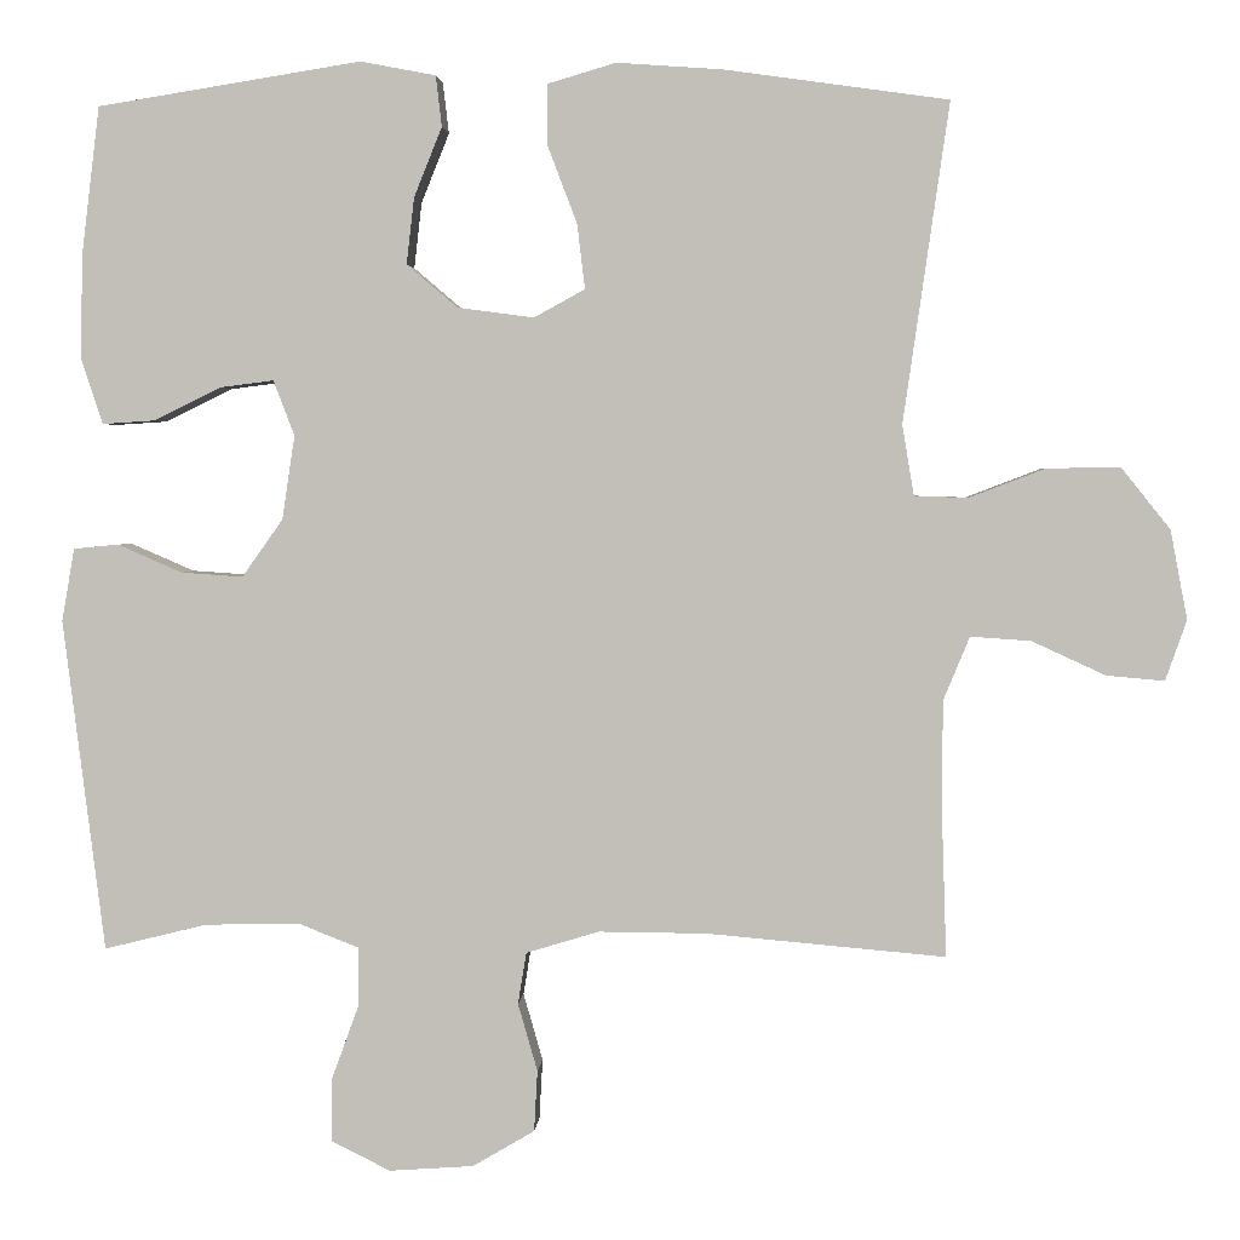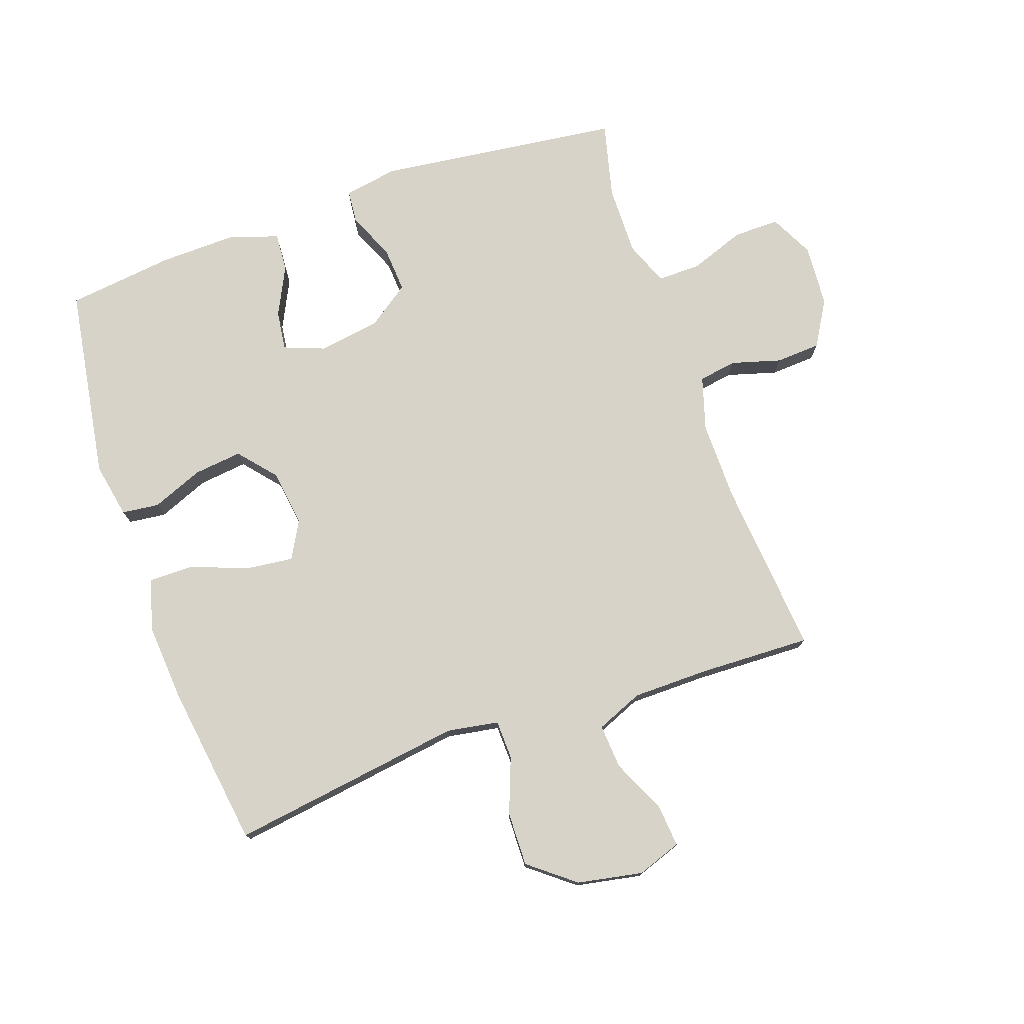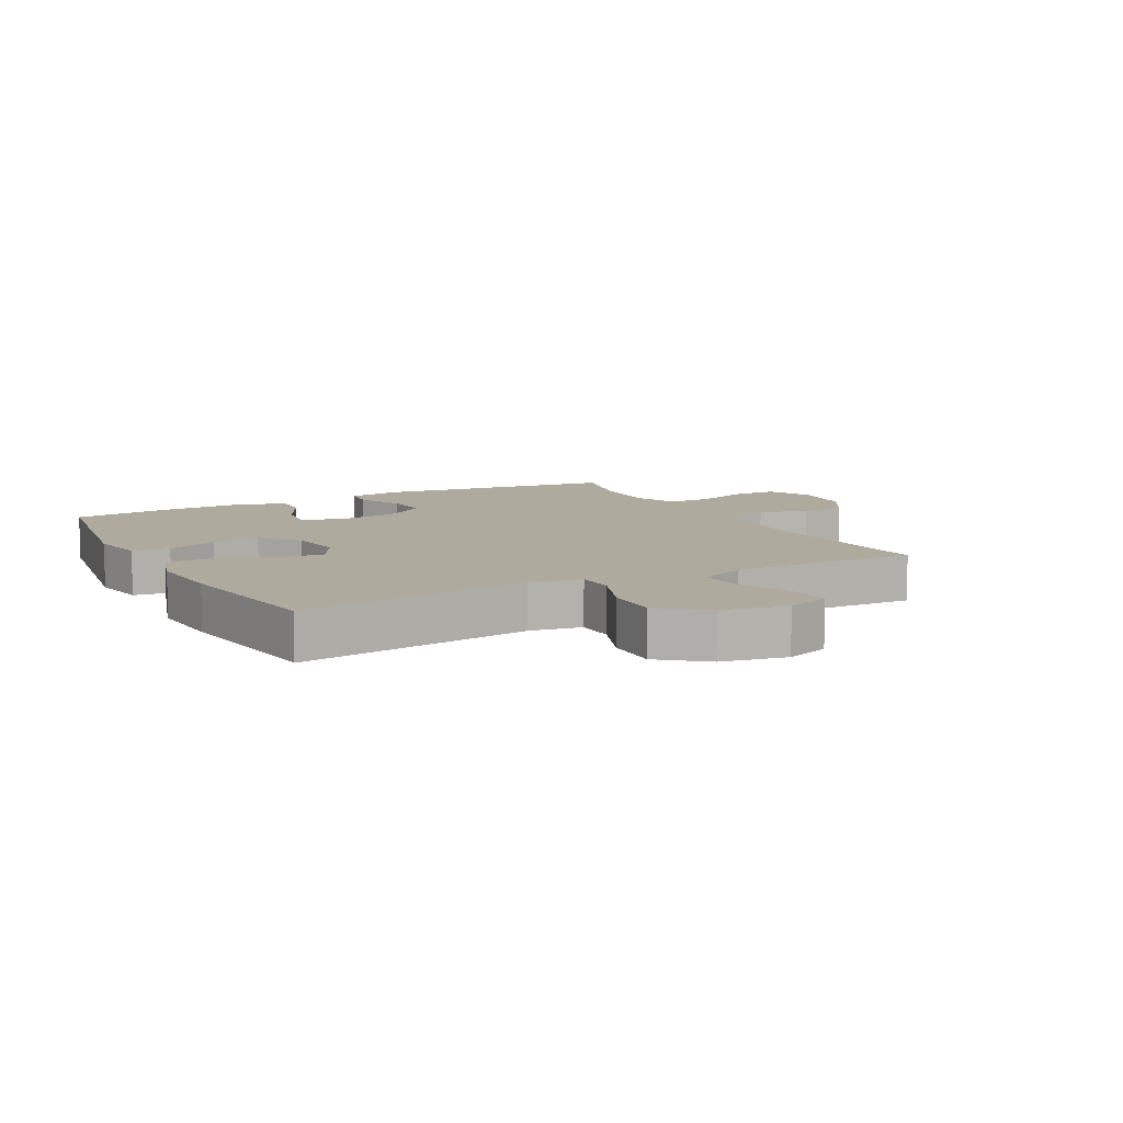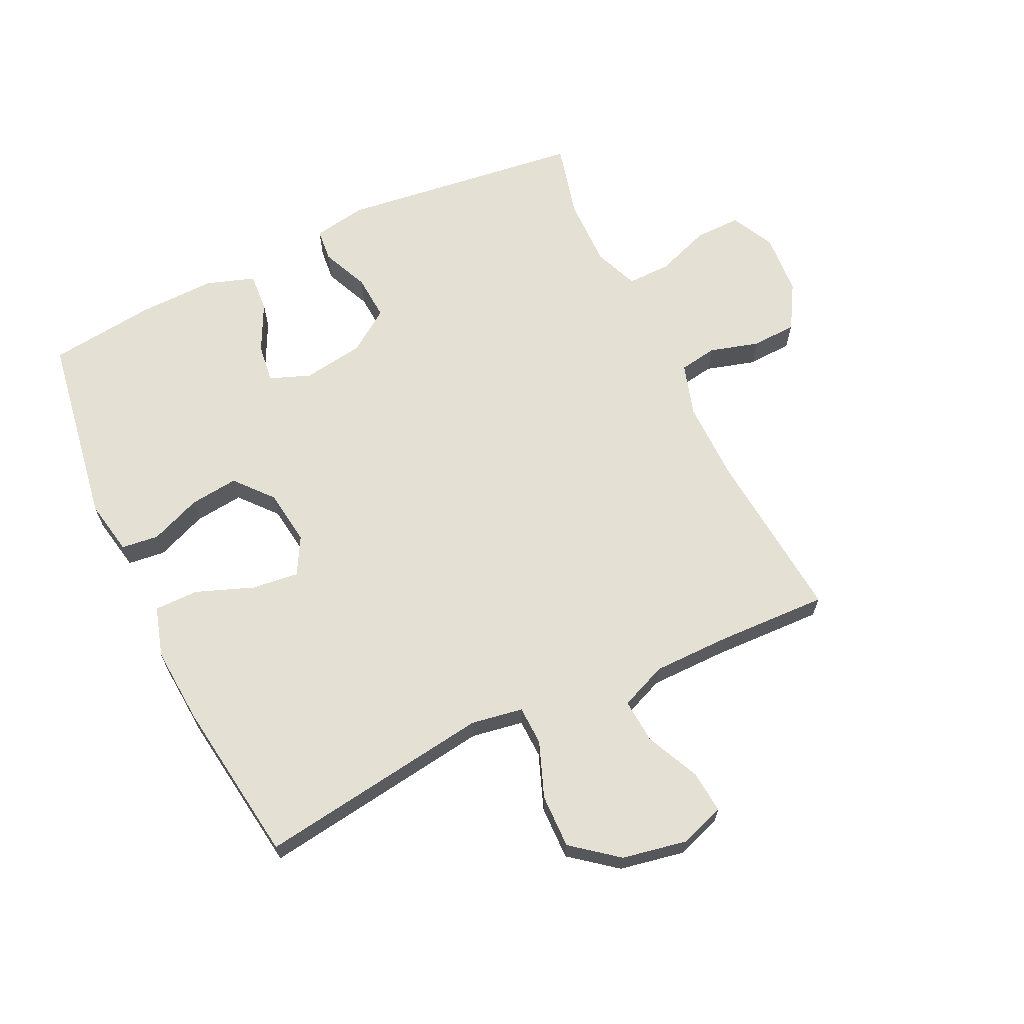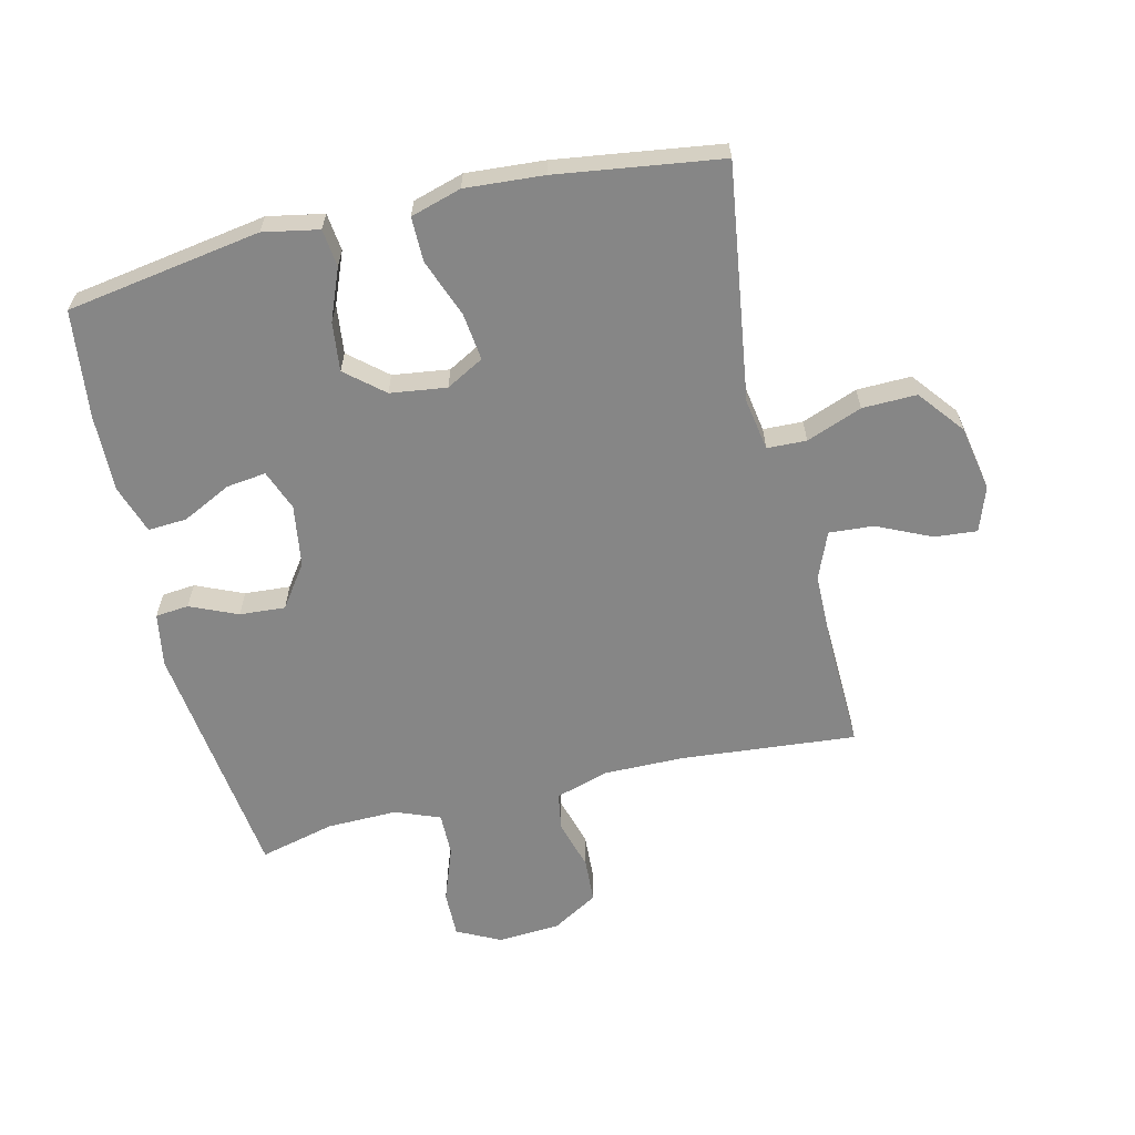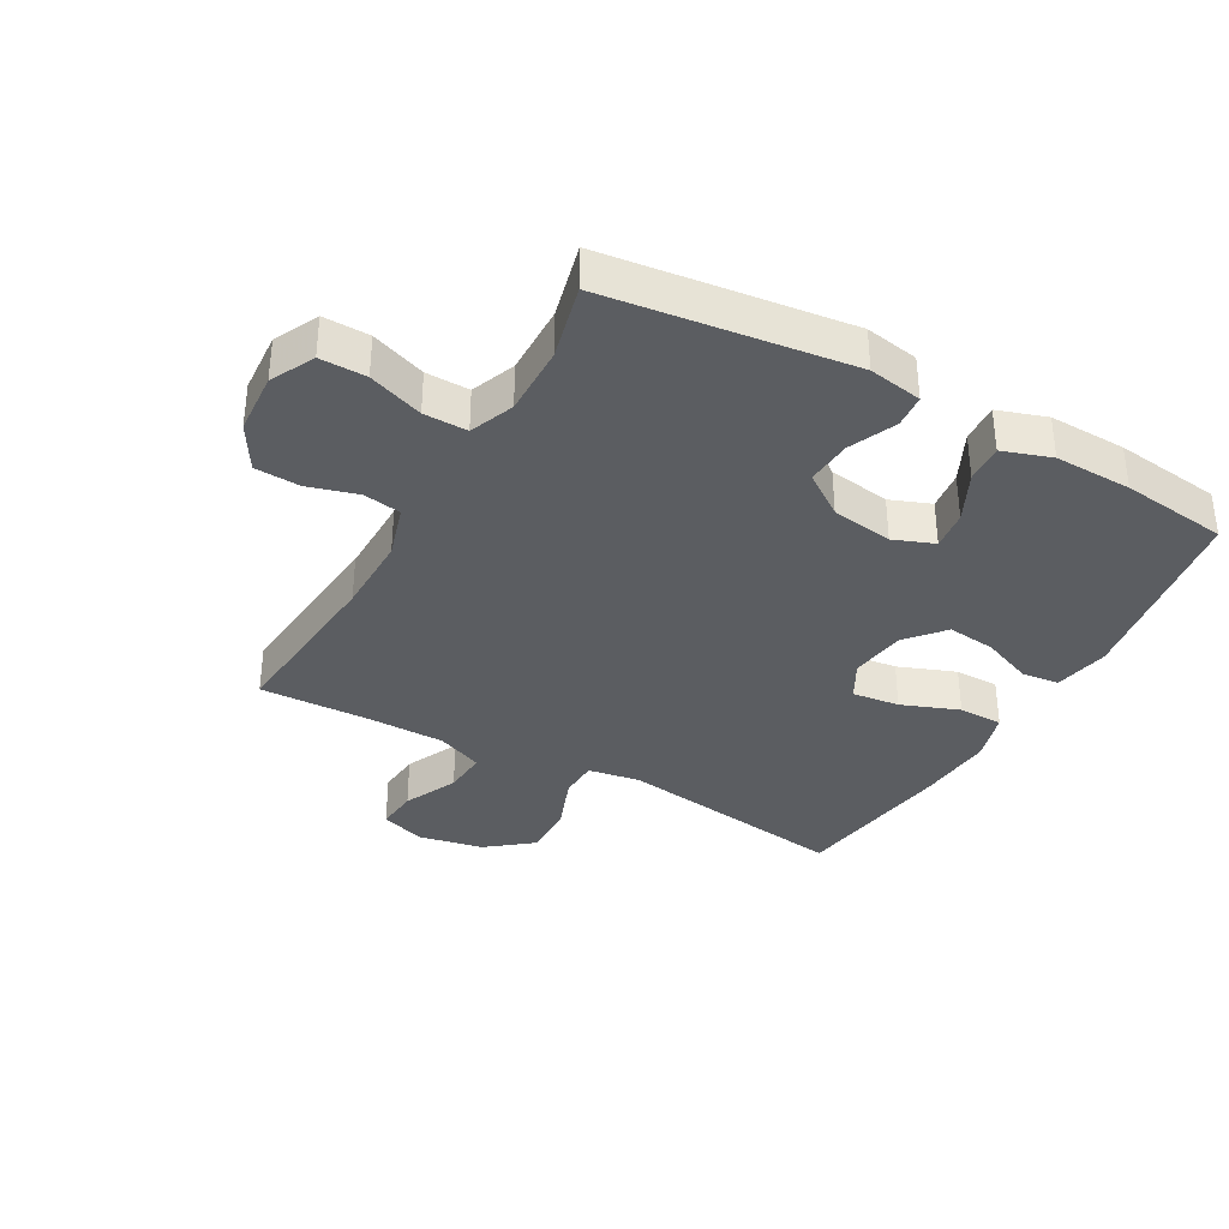
<metadata>
{"format":"obj","ext":"obj","renderer":"f3d","projection":"perspective","resolution":1024,"background":"white","views":[{"elev":2.7,"azim":3.6,"up":"+Z"},{"elev":76.1,"azim":70.7,"up":"+Y"},{"elev":9.2,"azim":62.0,"up":"+Y"},{"elev":65.7,"azim":64.5,"up":"+Y"},{"elev":-62.2,"azim":13.4,"up":"+Y"},{"elev":-35.5,"azim":-119.3,"up":"+Y"}]}
</metadata>
<code>
v -0.5 0.07 -0.5
v -0.549 0.07 -0.108
v -0.534 0.07 -0.022
v -0.481 0.07 -0.017
v -0.405 0.07 -0.05
v -0.332 0.07 -0.055
v -0.284 0.07 0.013
v -0.269 0.07 0.112
v -0.294 0.07 0.177
v -0.357 0.07 0.169
v -0.436 0.07 0.13
v -0.498 0.07 0.126
v -0.524 0.07 0.204
v -0.521 0.07 0.328
v -0.5 0.07 0.5
v -0.189 0.07 0.55
v -0.1 0.07 0.533
v -0.093 0.07 0.473
v -0.126 0.07 0.391
v -0.135 0.07 0.313
v -0.075 0.07 0.262
v 0.015 0.07 0.25
v 0.075 0.07 0.283
v 0.066 0.07 0.359
v 0.031 0.07 0.451
v 0.031 0.07 0.522
v 0.112 0.07 0.546
v 0.237 0.07 0.537
v 0.5 0.07 0.5
v 0.446 0.07 0.124
v 0.46 0.07 0.041
v 0.523 0.07 0.039
v 0.612 0.07 0.073
v 0.699 0.07 0.075
v 0.757 0.07 0.002
v 0.777 0.07 -0.103
v 0.752 0.07 -0.174
v 0.684 0.07 -0.168
v 0.597 0.07 -0.128
v 0.526 0.07 -0.123
v 0.495 0.07 -0.198
v 0.494 0.07 -0.321
v 0.5 0.07 -0.5
v 0.219 0.07 -0.475
v 0.091 0.07 -0.474
v 0.005 0.07 -0.5
v -0.005 0.07 -0.561
v 0.018 0.07 -0.641
v 0.014 0.07 -0.713
v -0.059 0.07 -0.756
v -0.159 0.07 -0.763
v -0.229 0.07 -0.728
v -0.228 0.07 -0.654
v -0.196 0.07 -0.566
v -0.195 0.07 -0.496
v -0.266 0.07 -0.468
v -0.379 0.07 -0.47
v -0.5 0 -0.5
v -0.549 0 -0.108
v -0.534 0 -0.022
v -0.481 0 -0.017
v -0.405 0 -0.05
v -0.332 0 -0.055
v -0.284 0 0.013
v -0.269 0 0.112
v -0.294 0 0.177
v -0.357 0 0.169
v -0.436 0 0.13
v -0.498 0 0.126
v -0.524 0 0.204
v -0.521 0 0.328
v -0.5 0 0.5
v -0.189 0 0.55
v -0.1 0 0.533
v -0.093 0 0.473
v -0.126 0 0.391
v -0.135 0 0.313
v -0.075 0 0.262
v 0.015 0 0.25
v 0.075 0 0.283
v 0.066 0 0.359
v 0.031 0 0.451
v 0.031 0 0.522
v 0.112 0 0.546
v 0.237 0 0.537
v 0.5 0 0.5
v 0.446 0 0.124
v 0.46 0 0.041
v 0.523 0 0.039
v 0.612 0 0.073
v 0.699 0 0.075
v 0.757 0 0.002
v 0.777 0 -0.103
v 0.752 0 -0.174
v 0.684 0 -0.168
v 0.597 0 -0.128
v 0.526 0 -0.123
v 0.495 0 -0.198
v 0.494 0 -0.321
v 0.5 0 -0.5
v 0.219 0 -0.475
v 0.091 0 -0.474
v 0.005 0 -0.5
v -0.005 0 -0.561
v 0.018 0 -0.641
v 0.014 0 -0.713
v -0.059 0 -0.756
v -0.159 0 -0.763
v -0.229 0 -0.728
v -0.228 0 -0.654
v -0.196 0 -0.566
v -0.195 0 -0.496
v -0.266 0 -0.468
v -0.379 0 -0.47
f 52 53 54
f 51 52 54
f 50 51 54
f 49 50 54
f 48 49 54
f 47 48 54
f 46 47 54 55
f 45 46 55 56
f 42 43 44
f 44 45 56
f 42 44 56
f 41 42 56
f 37 38 39
f 36 37 39
f 35 36 39
f 34 35 39
f 33 34 39
f 32 33 39
f 31 32 39 40
f 28 29 30
f 27 28 30
f 26 27 30
f 25 26 30
f 24 25 30
f 23 24 30 31
f 41 56 57
f 40 41 57
f 31 40 57
f 23 31 57
f 22 23 57
f 17 18 19
f 16 17 19
f 15 16 19
f 14 15 19
f 13 14 19
f 12 13 19
f 11 12 19
f 10 11 19
f 9 10 19 20
f 3 4 5
f 2 3 5
f 1 2 5
f 57 1 5
f 57 5 6
f 57 6 7
f 22 57 7
f 21 22 7
f 8 9 20 21
f 7 8 21
f 111 110 109
f 111 109 108
f 111 108 107
f 111 107 106
f 111 106 105
f 111 105 104
f 112 111 104 103
f 113 112 103 102
f 101 100 99
f 113 102 101
f 113 101 99
f 113 99 98
f 96 95 94
f 96 94 93
f 96 93 92
f 96 92 91
f 96 91 90
f 96 90 89
f 97 96 89 88
f 87 86 85
f 87 85 84
f 87 84 83
f 87 83 82
f 87 82 81
f 88 87 81 80
f 114 113 98
f 114 98 97
f 114 97 88
f 114 88 80
f 114 80 79
f 76 75 74
f 76 74 73
f 76 73 72
f 76 72 71
f 76 71 70
f 76 70 69
f 76 69 68
f 76 68 67
f 77 76 67 66
f 62 61 60
f 62 60 59
f 62 59 58
f 62 58 114
f 63 62 114
f 64 63 114
f 64 114 79
f 64 79 78
f 78 77 66 65
f 78 65 64
f 1 58 59 2
f 2 59 60 3
f 3 60 61 4
f 4 61 62 5
f 5 62 63 6
f 6 63 64 7
f 7 64 65 8
f 8 65 66 9
f 9 66 67 10
f 10 67 68 11
f 11 68 69 12
f 12 69 70 13
f 13 70 71 14
f 14 71 72 15
f 15 72 73 16
f 16 73 74 17
f 17 74 75 18
f 18 75 76 19
f 19 76 77 20
f 20 77 78 21
f 21 78 79 22
f 22 79 80 23
f 23 80 81 24
f 24 81 82 25
f 25 82 83 26
f 26 83 84 27
f 27 84 85 28
f 28 85 86 29
f 29 86 87 30
f 30 87 88 31
f 31 88 89 32
f 32 89 90 33
f 33 90 91 34
f 34 91 92 35
f 35 92 93 36
f 36 93 94 37
f 37 94 95 38
f 38 95 96 39
f 39 96 97 40
f 40 97 98 41
f 41 98 99 42
f 42 99 100 43
f 43 100 101 44
f 44 101 102 45
f 45 102 103 46
f 46 103 104 47
f 47 104 105 48
f 48 105 106 49
f 49 106 107 50
f 50 107 108 51
f 51 108 109 52
f 52 109 110 53
f 53 110 111 54
f 54 111 112 55
f 55 112 113 56
f 56 113 114 57
f 57 114 58 1

</code>
